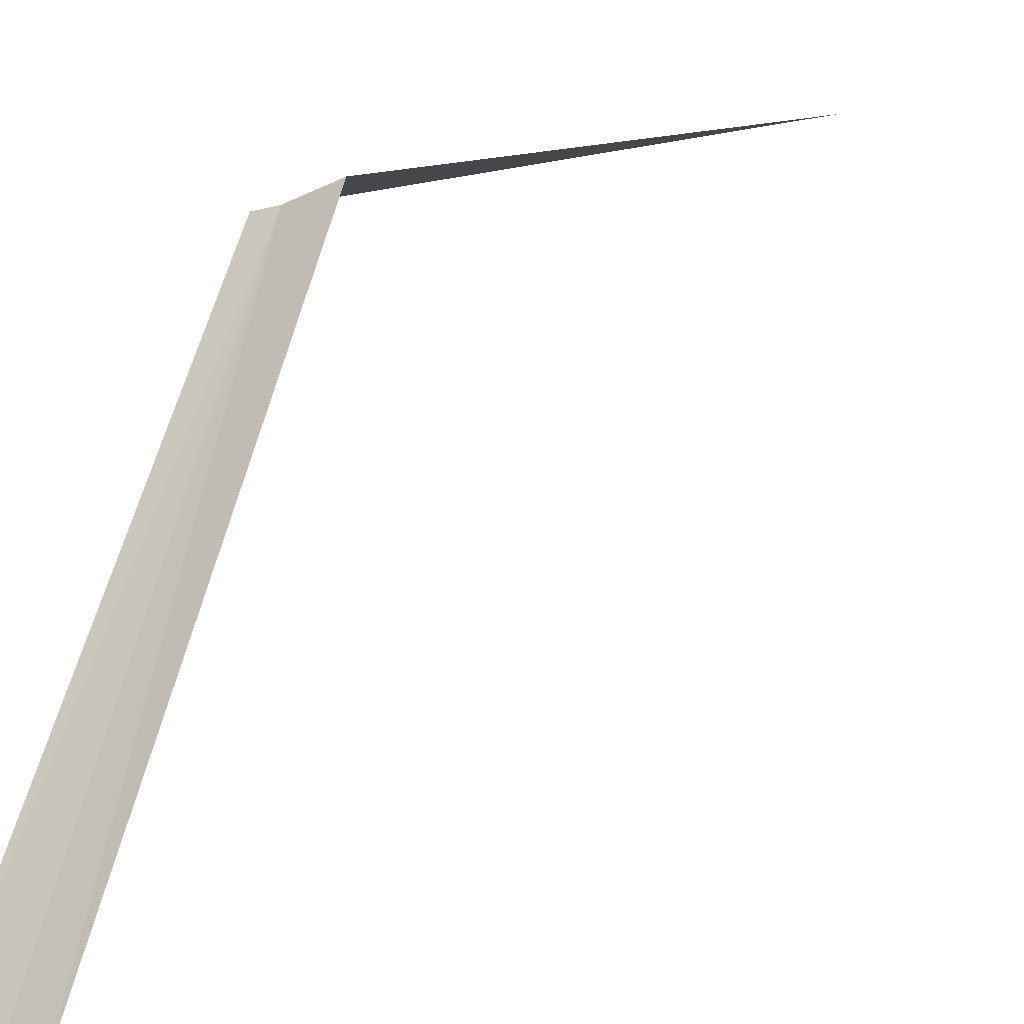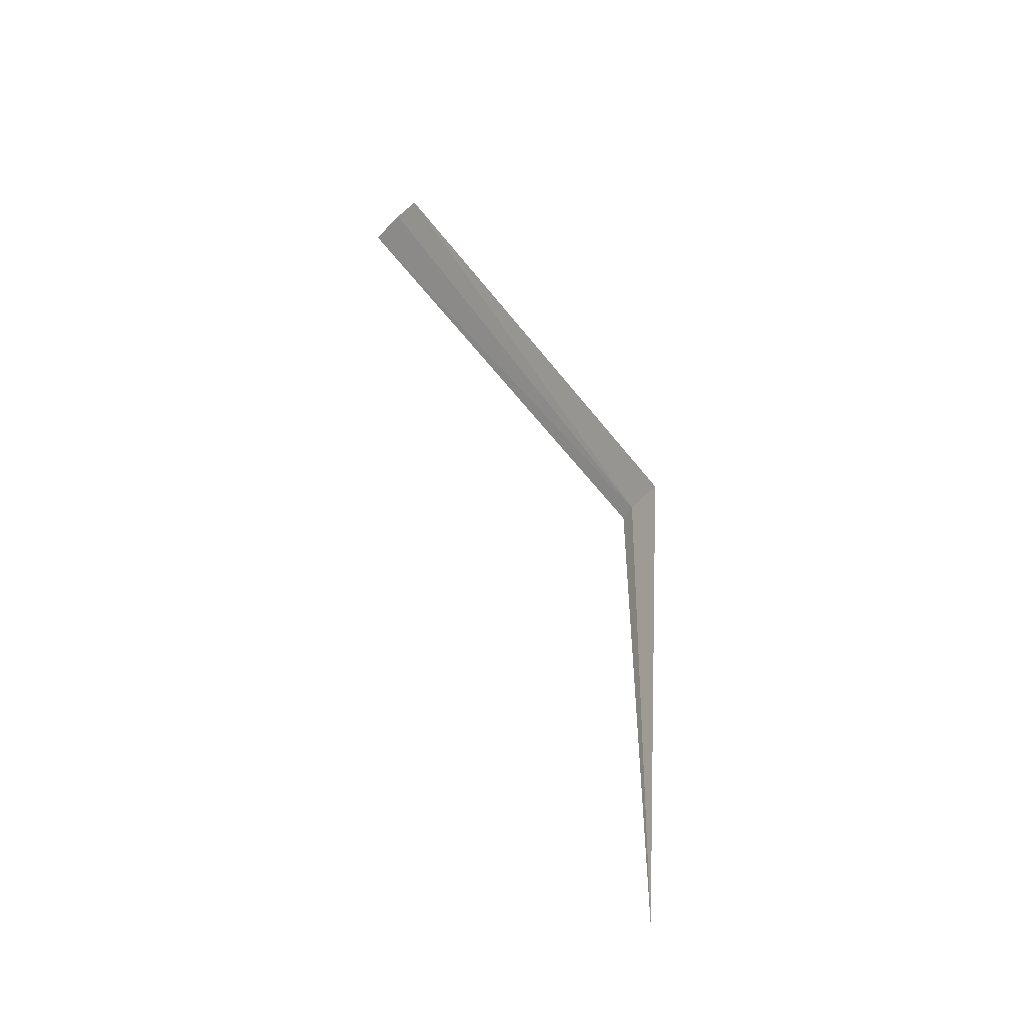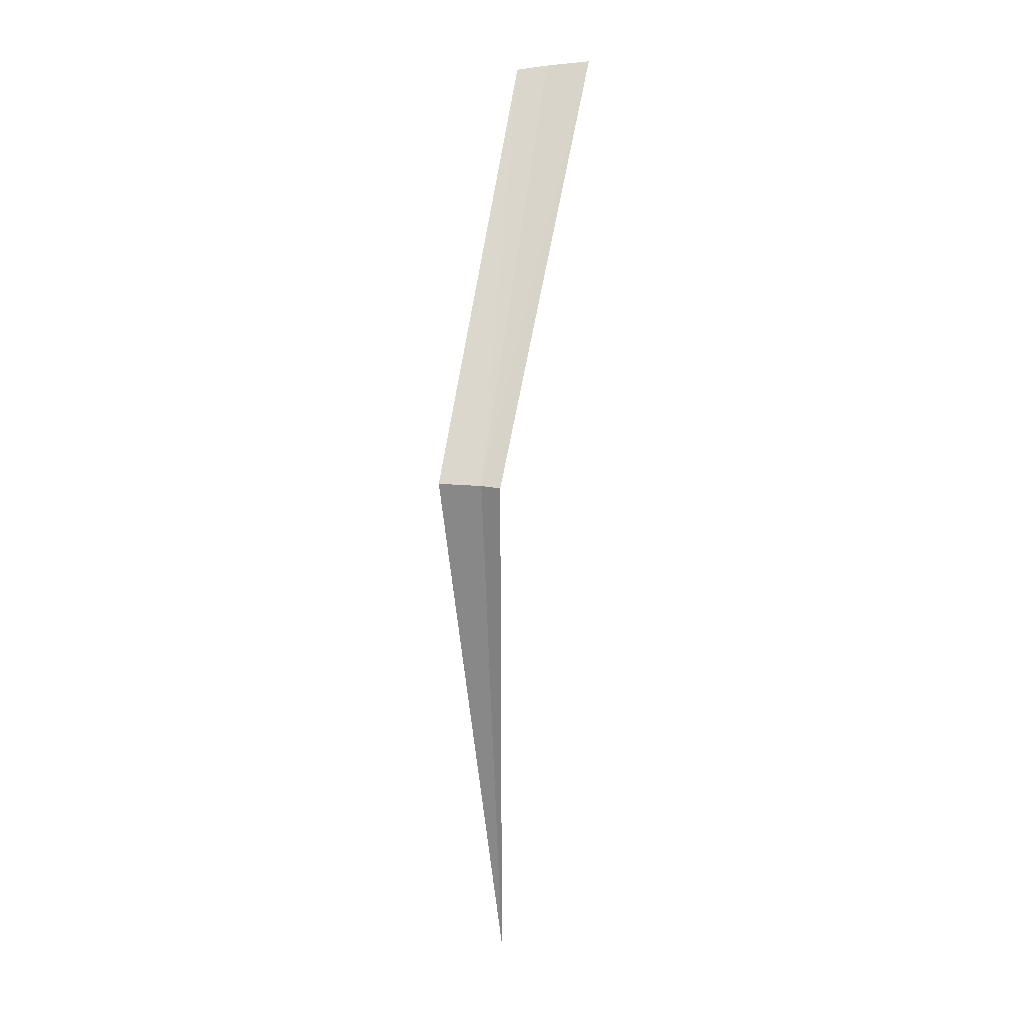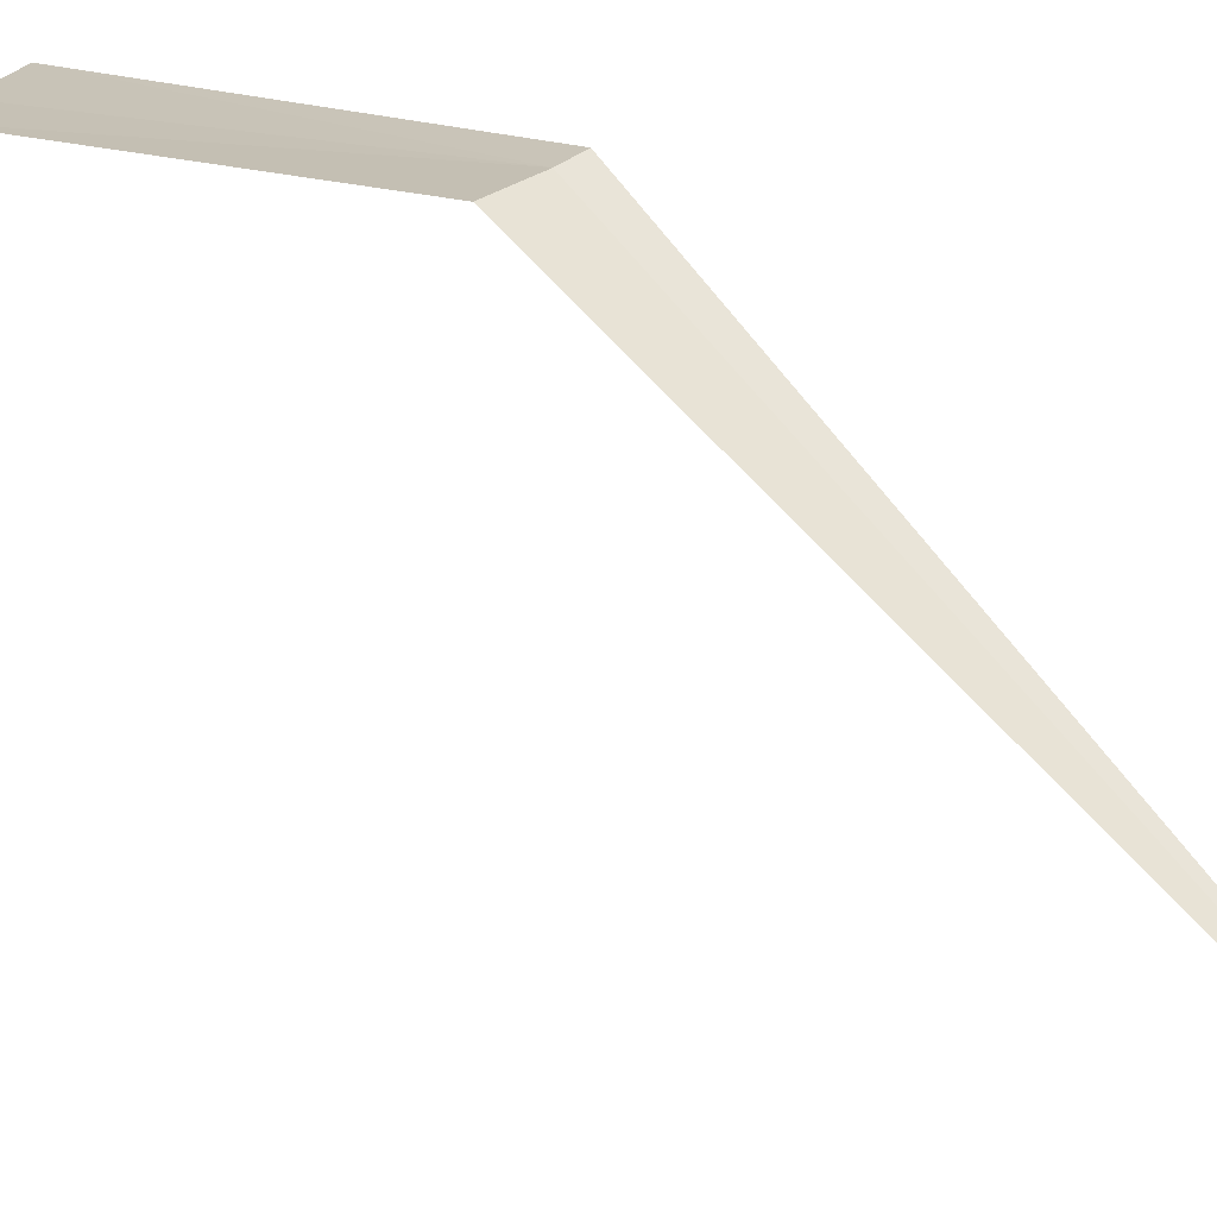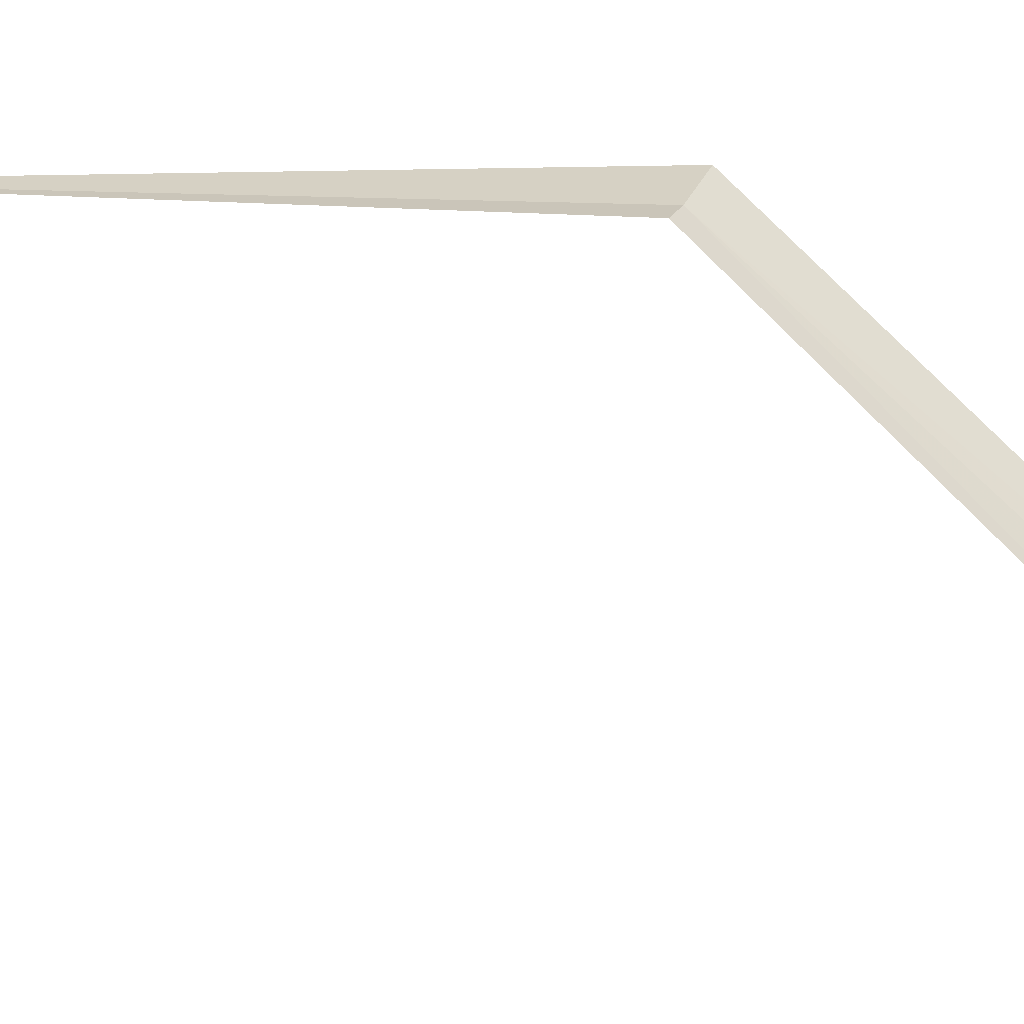
<metadata>
{"format":"obj","ext":"obj","renderer":"f3d","projection":"perspective","resolution":1024,"background":"white","views":[{"elev":11.7,"azim":-145.7,"up":"+Z"},{"elev":-47.2,"azim":-104.9,"up":"+Y"},{"elev":26.3,"azim":29.5,"up":"+Y"},{"elev":67.8,"azim":-37.1,"up":"+Z"},{"elev":9.5,"azim":113.3,"up":"+Z"}]}
</metadata>
<code>
v -0.417 4.35 8.716
v -0.613 4.35 8.797
v -1.083 6.029 7.172
v -0.737 6.08 7.009
v -0.322 4.35 8.693
v -0.943 6.052 7.097
v -0.323 1.496 8.689
f 1 5 4
f 1 4 6
f 1 6 3
f 1 2 7
f 1 3 2
f 1 7 5

</code>
